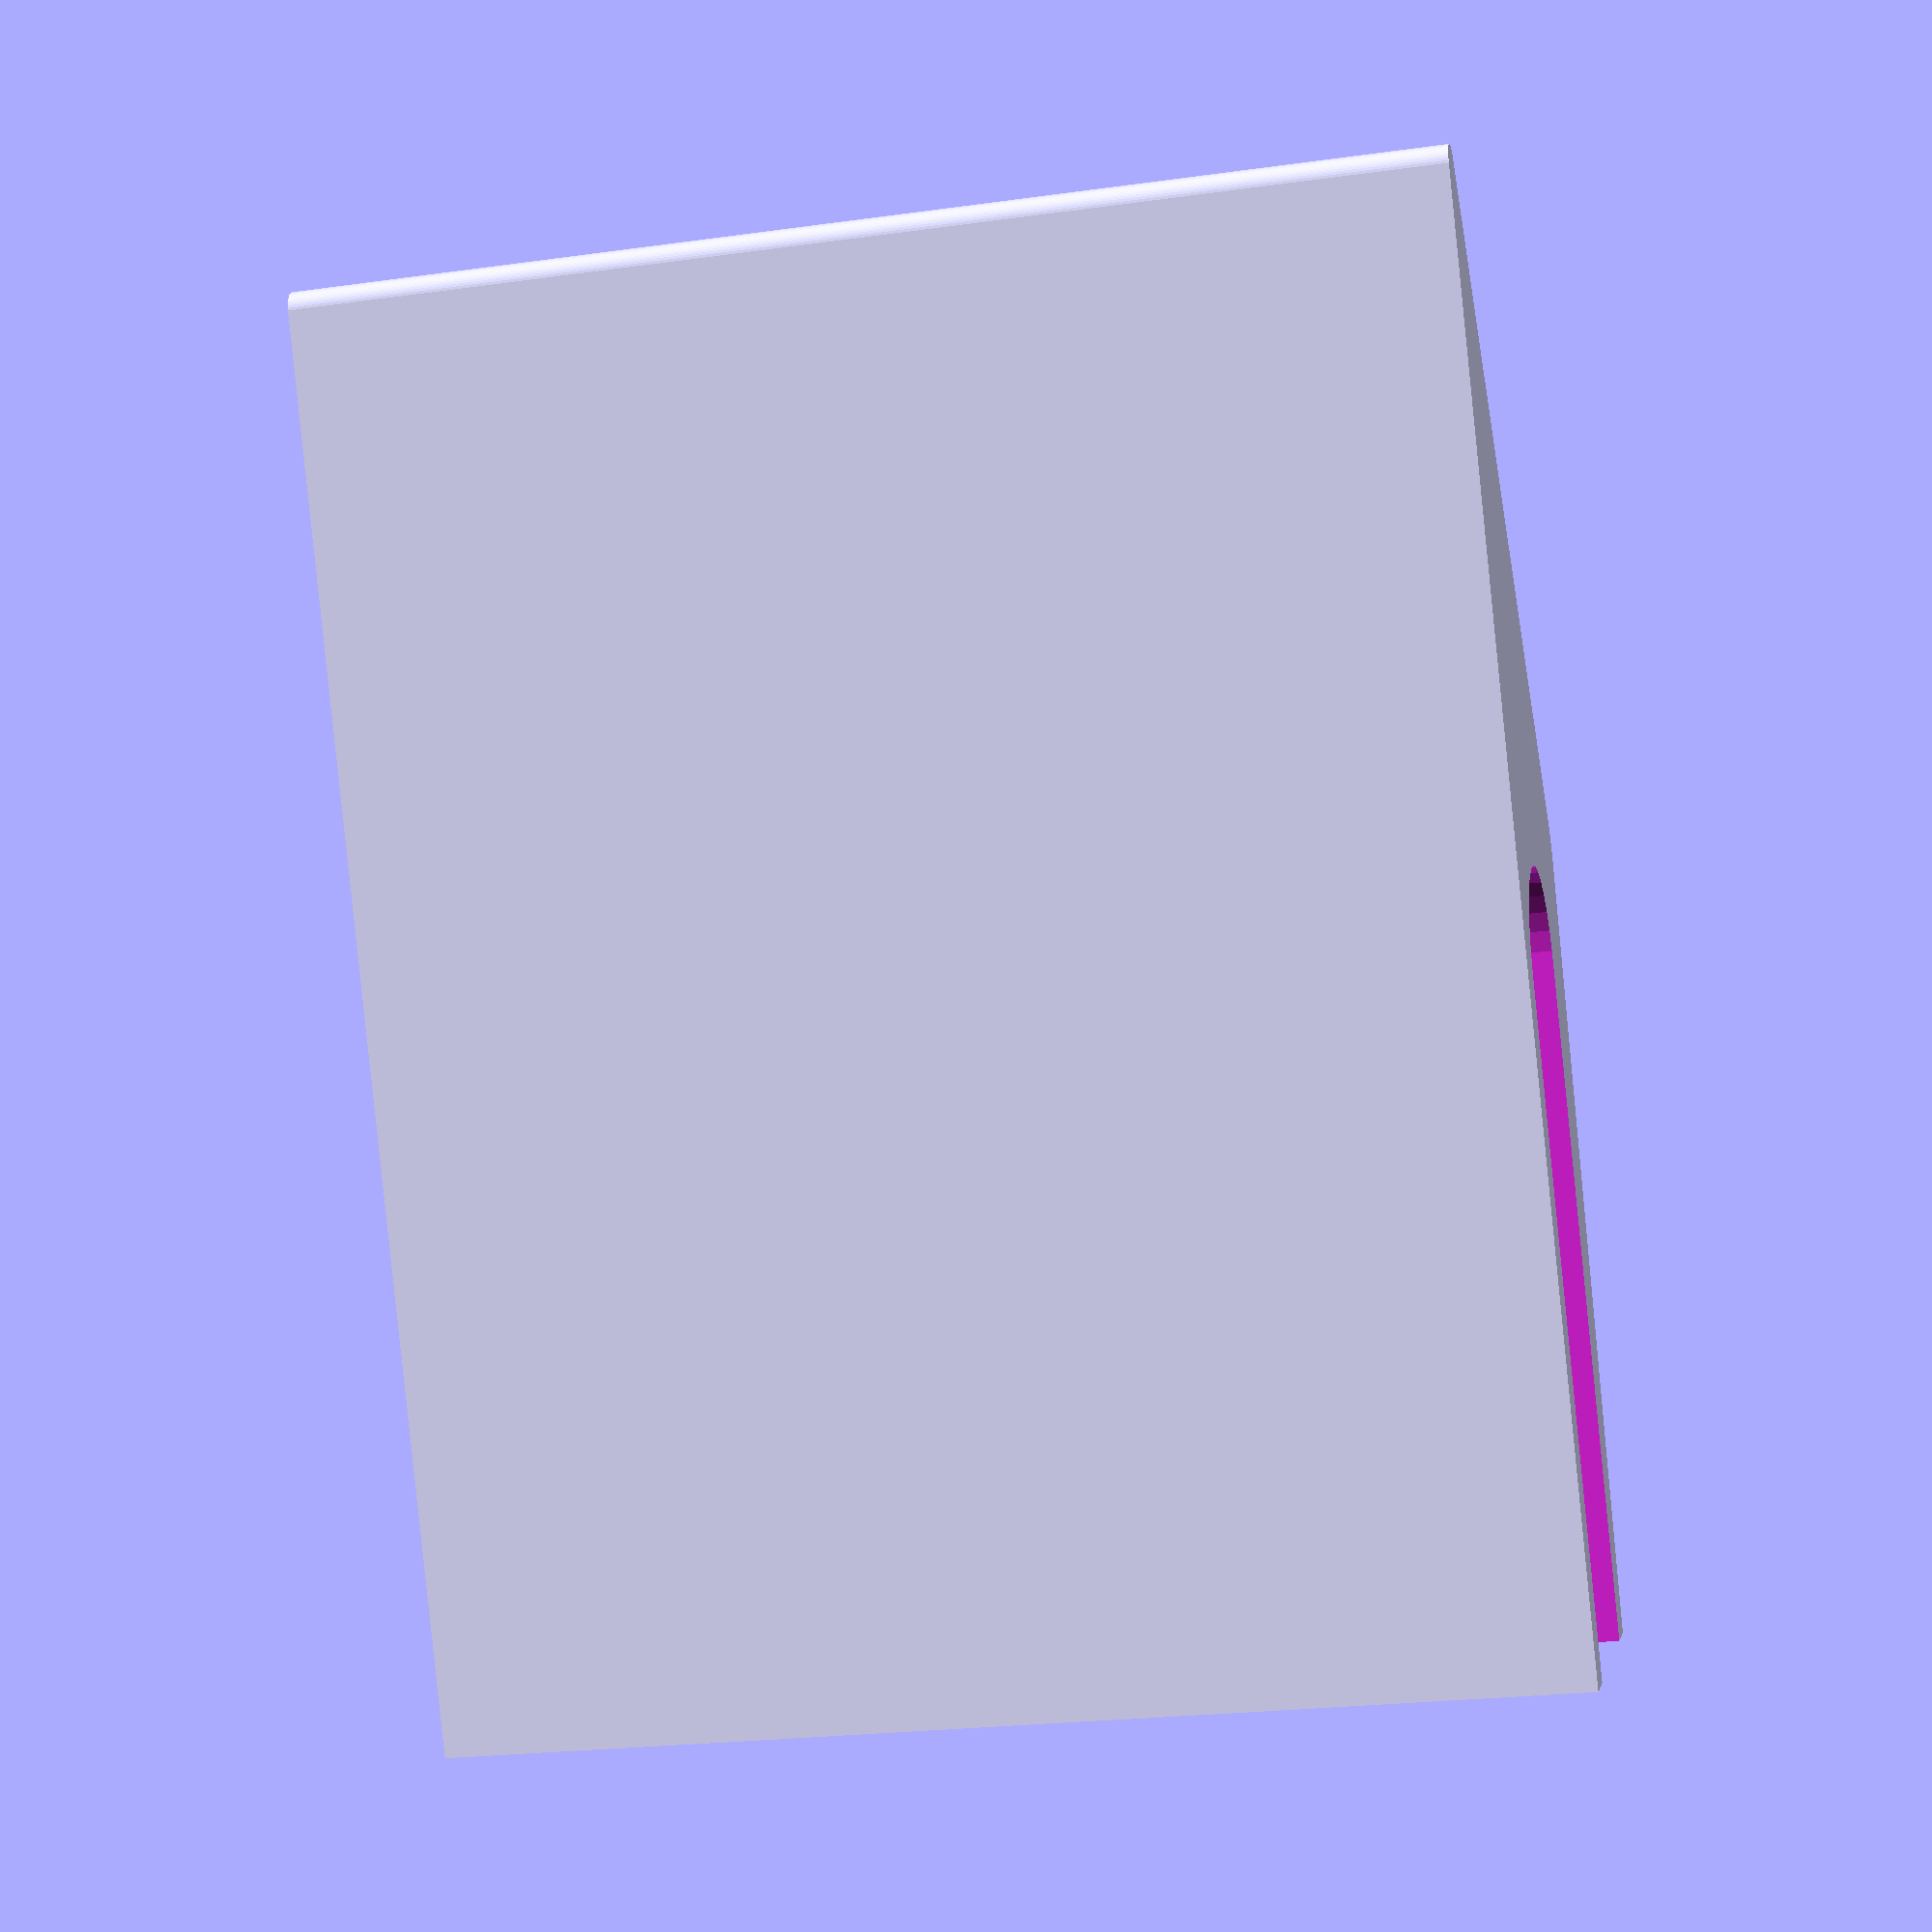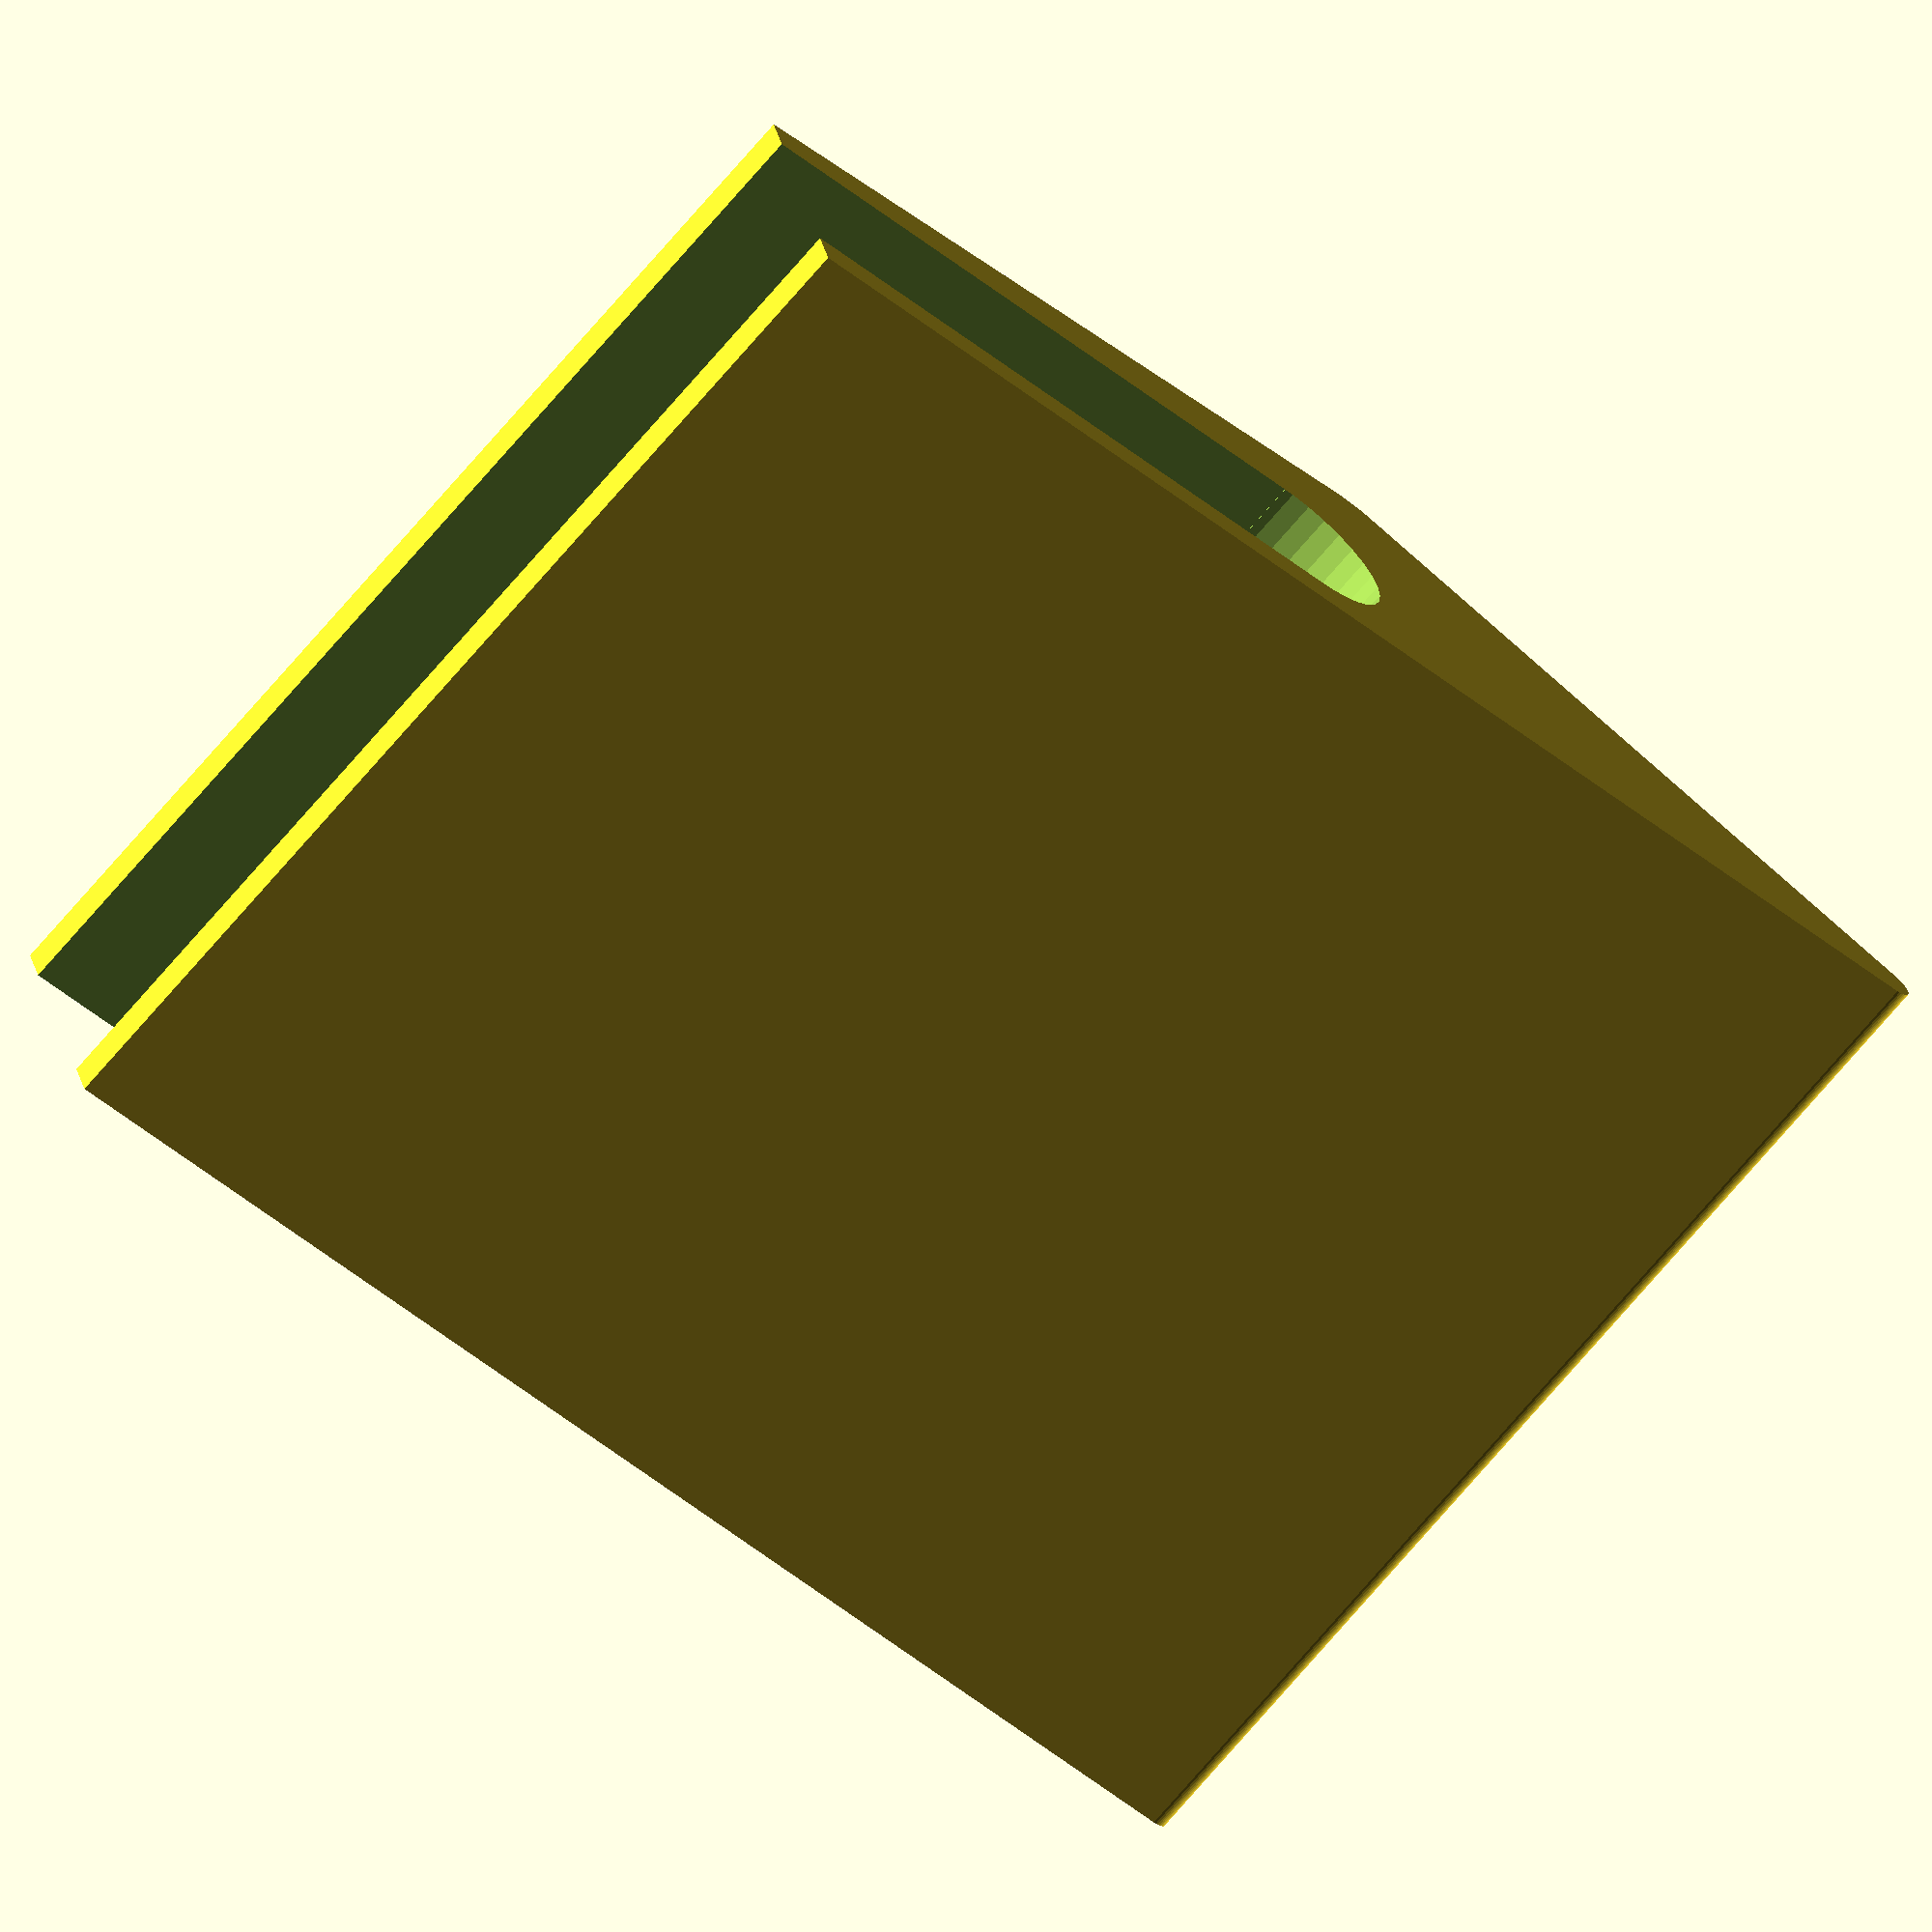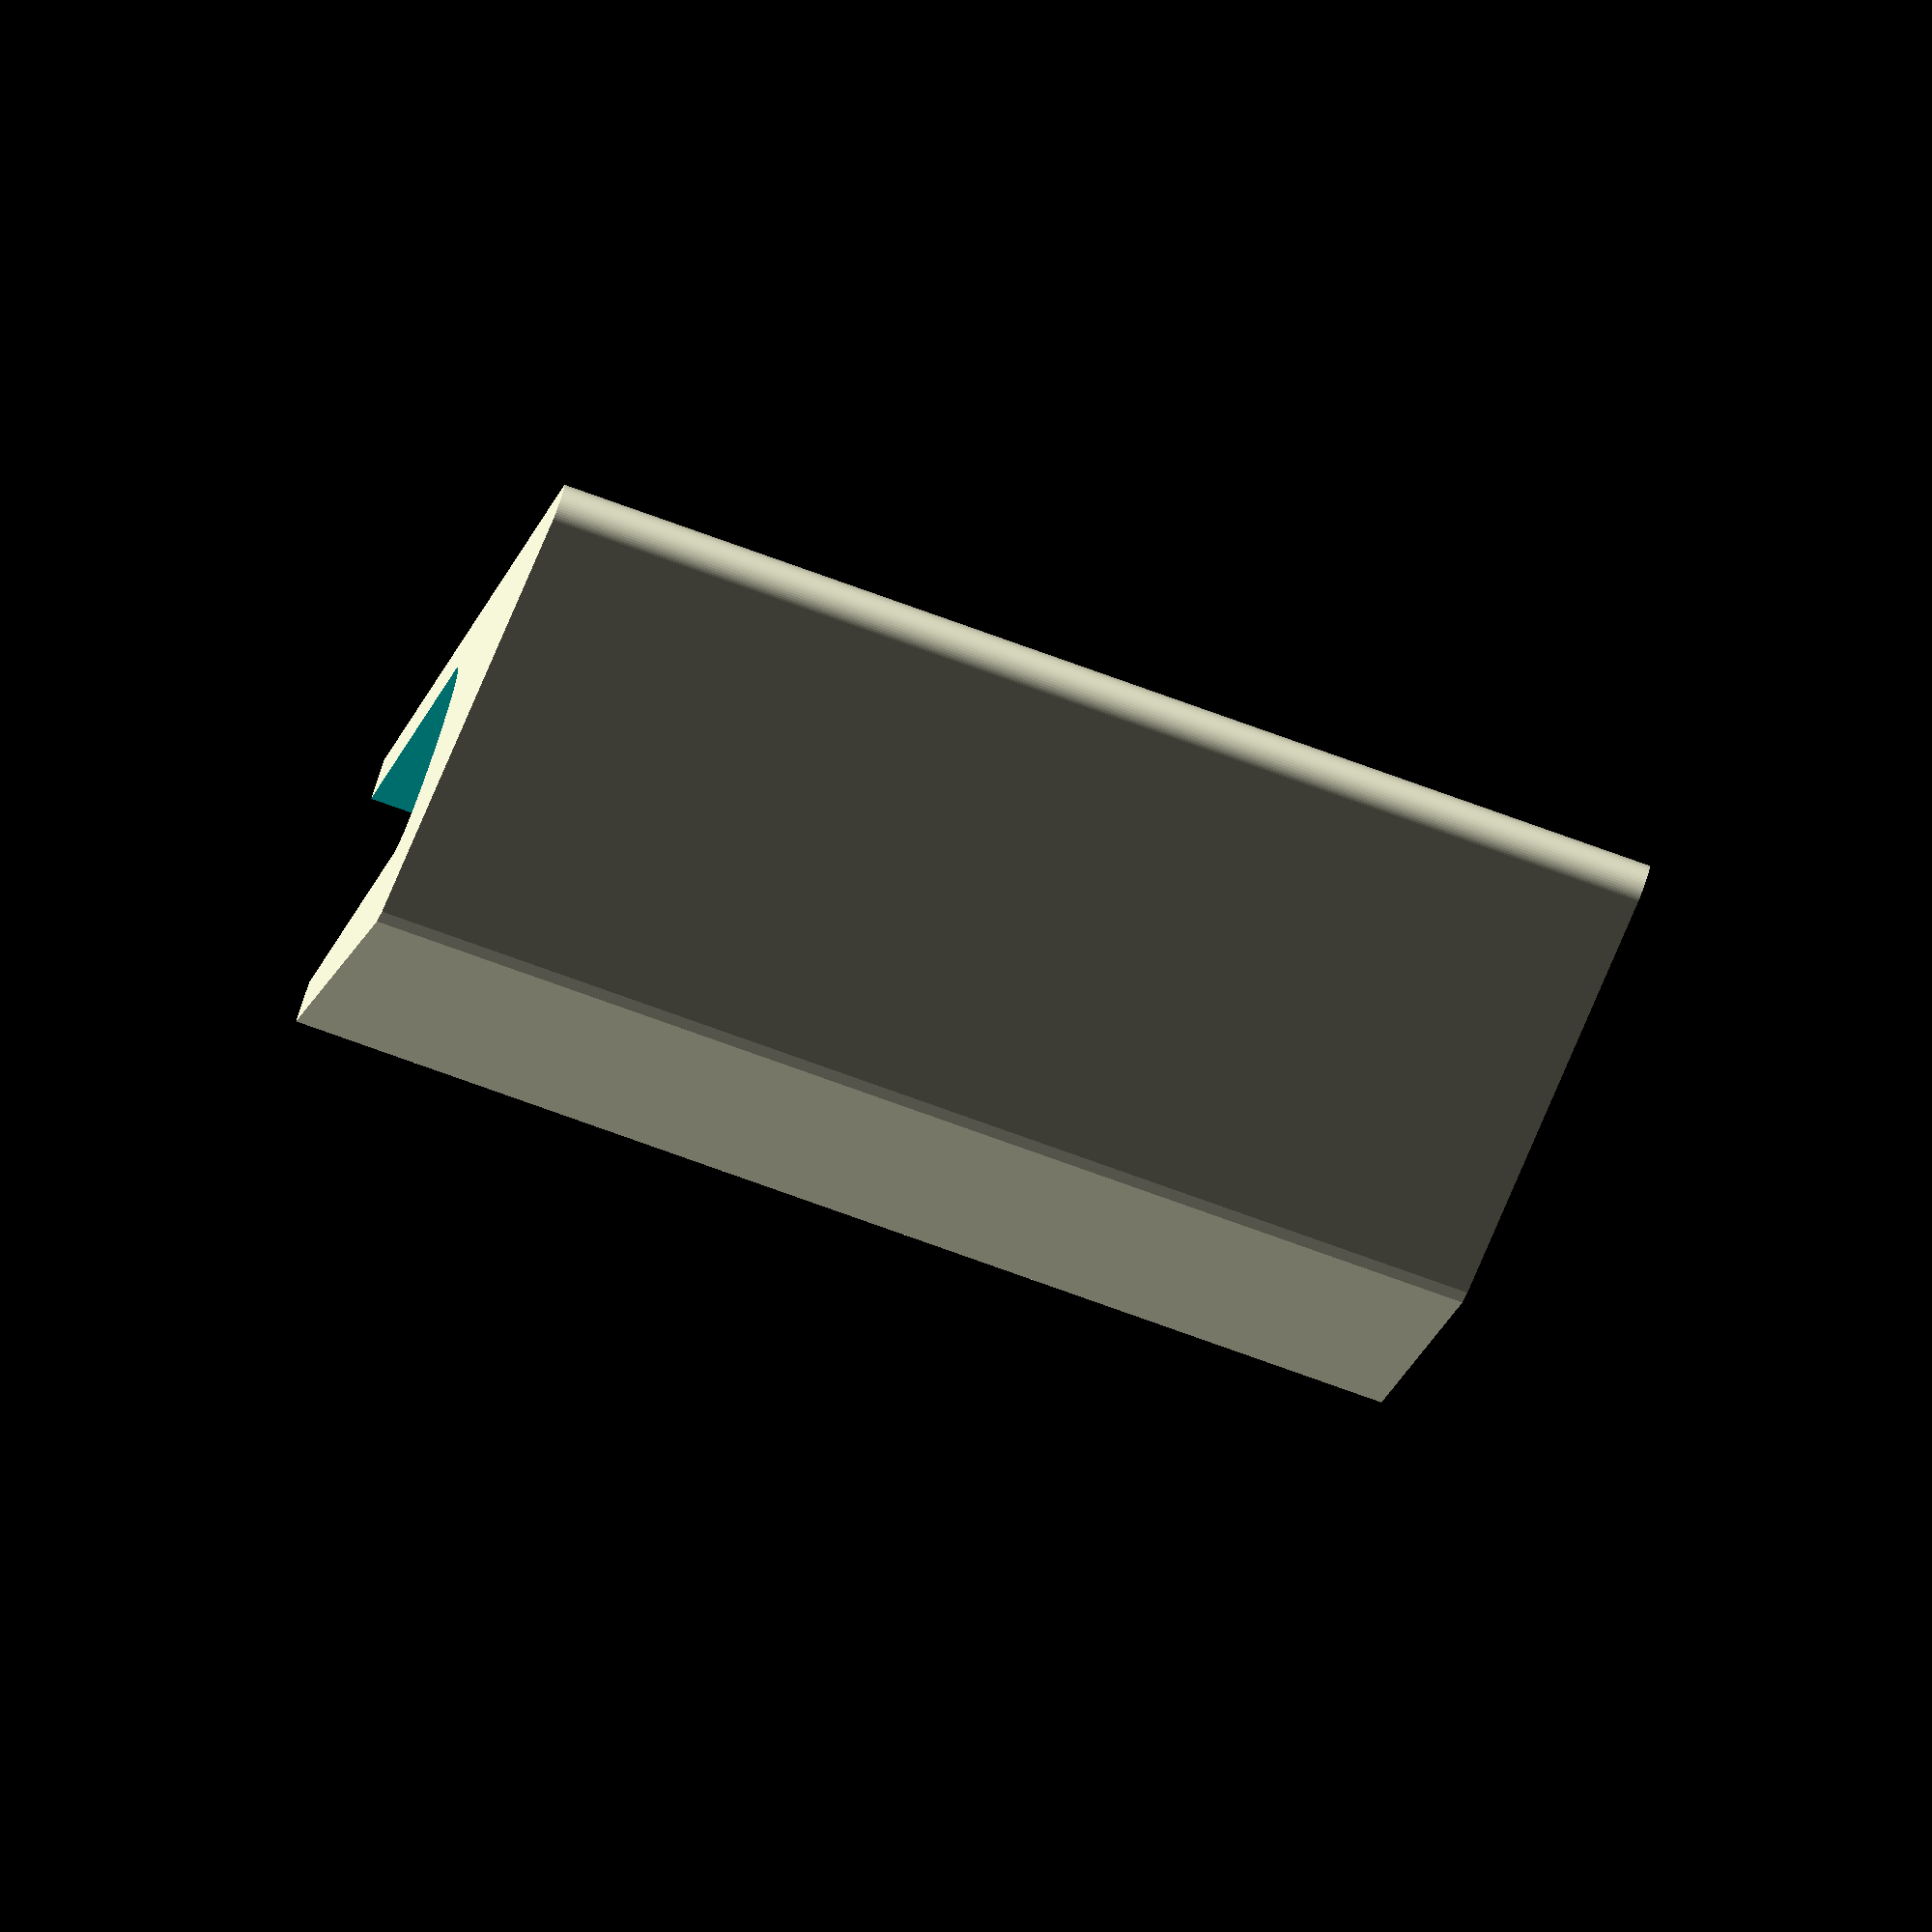
<openscad>
/* Shelf Extension
Daniel Urquhart 2017

This is a brance intended to sit under my monitor and allow it to be
pushed back past the edge of the desk by a few cm further.

*/

//total depth of the support
totalDepth= 140;

//portion of support that extends beyond table edge
extDepth = 75;

//length of support (z axis)
length = 110;

//thickness under monitor
topHeight = 4; //[0.8:10]

//thickness of table edge
gapHeight = 19; //[5,50]

//min thickness of lower support
minBaseHeight = 4; //[2:10]

//thickness of lower support just below table edge
maxBaseHeight = 18;//[4:10]

//Epsilon used to improve openSCAD visualziation... some small value >= 0
e=0.01;

extraBaseRadius = (maxBaseHeight)/2;

difference(){
    hull()
    {
    translate([extDepth-gapHeight/2,0,0])
        cube([totalDepth-extDepth+gapHeight/2,topHeight+gapHeight+minBaseHeight, length]);
    translate([(topHeight)/2,(topHeight)/2,0])
        cylinder(length, r=(topHeight)/2,$fn=50);
    translate([extDepth-gapHeight/2,topHeight+gapHeight,0])
        cylinder(length, r=extraBaseRadius,$fn=20);
    
    }
    translate([extDepth,topHeight,0-e]) {
        cube([totalDepth,gapHeight, length+2*e]);
    }
    translate([extDepth,topHeight+gapHeight/2,0-e]) {
        cylinder(length+2*e,r=gapHeight/2);
    }
    
}
</openscad>
<views>
elev=22.4 azim=64.4 roll=283.7 proj=p view=solid
elev=250.8 azim=194.6 roll=40.2 proj=o view=solid
elev=80.4 azim=248.2 roll=70.4 proj=o view=wireframe
</views>
